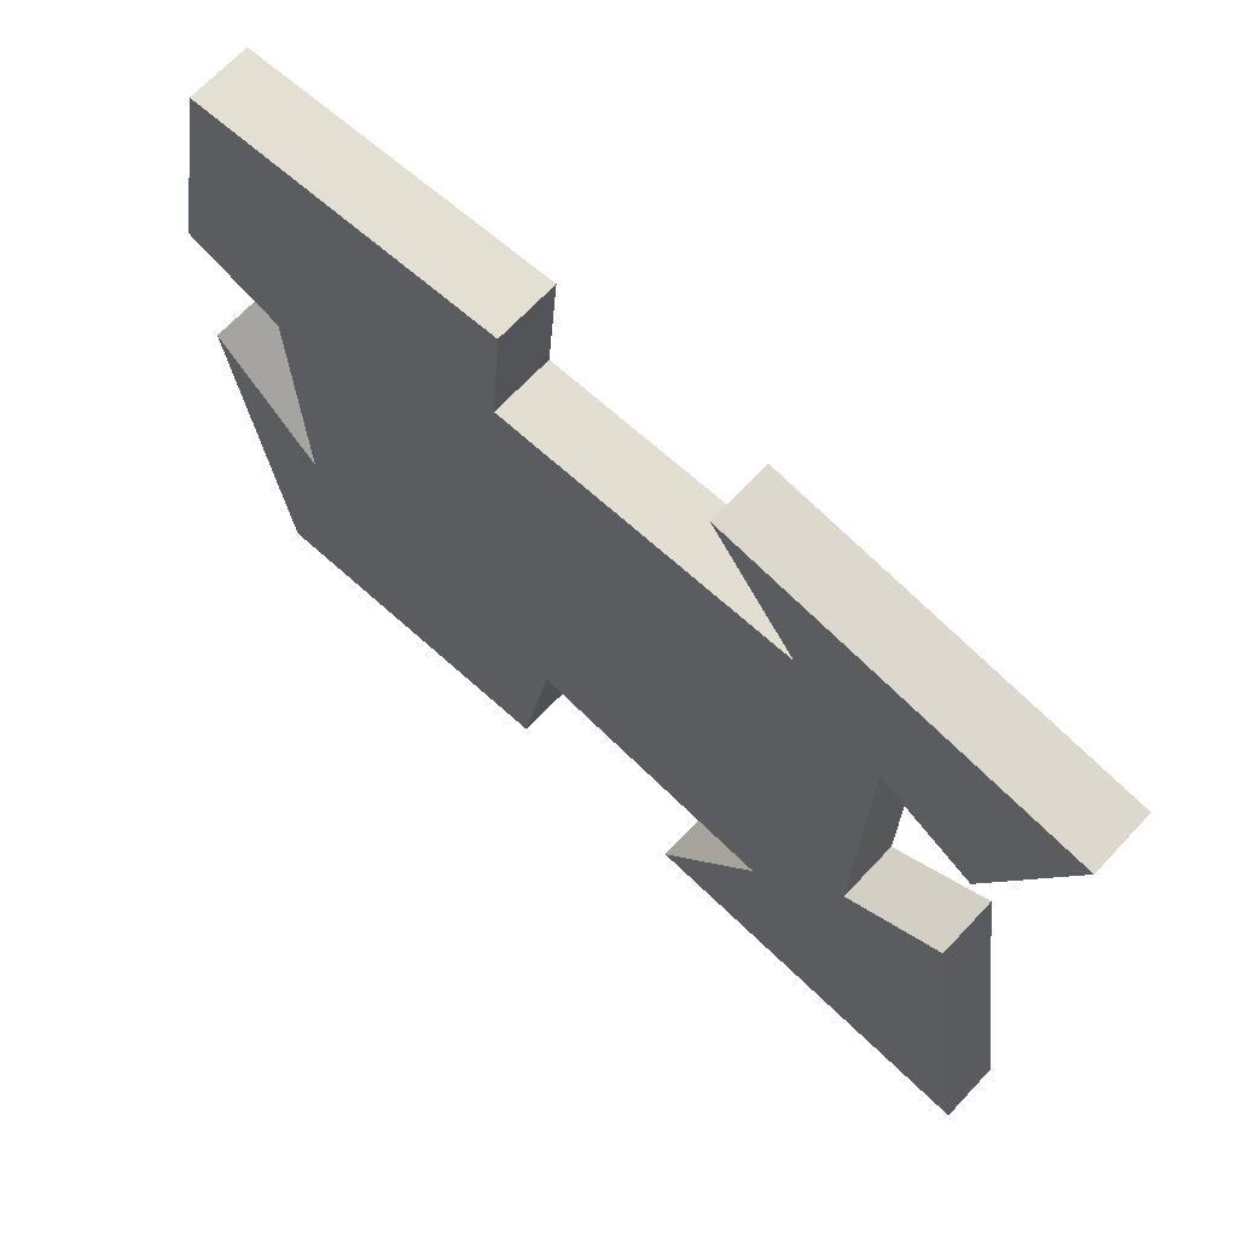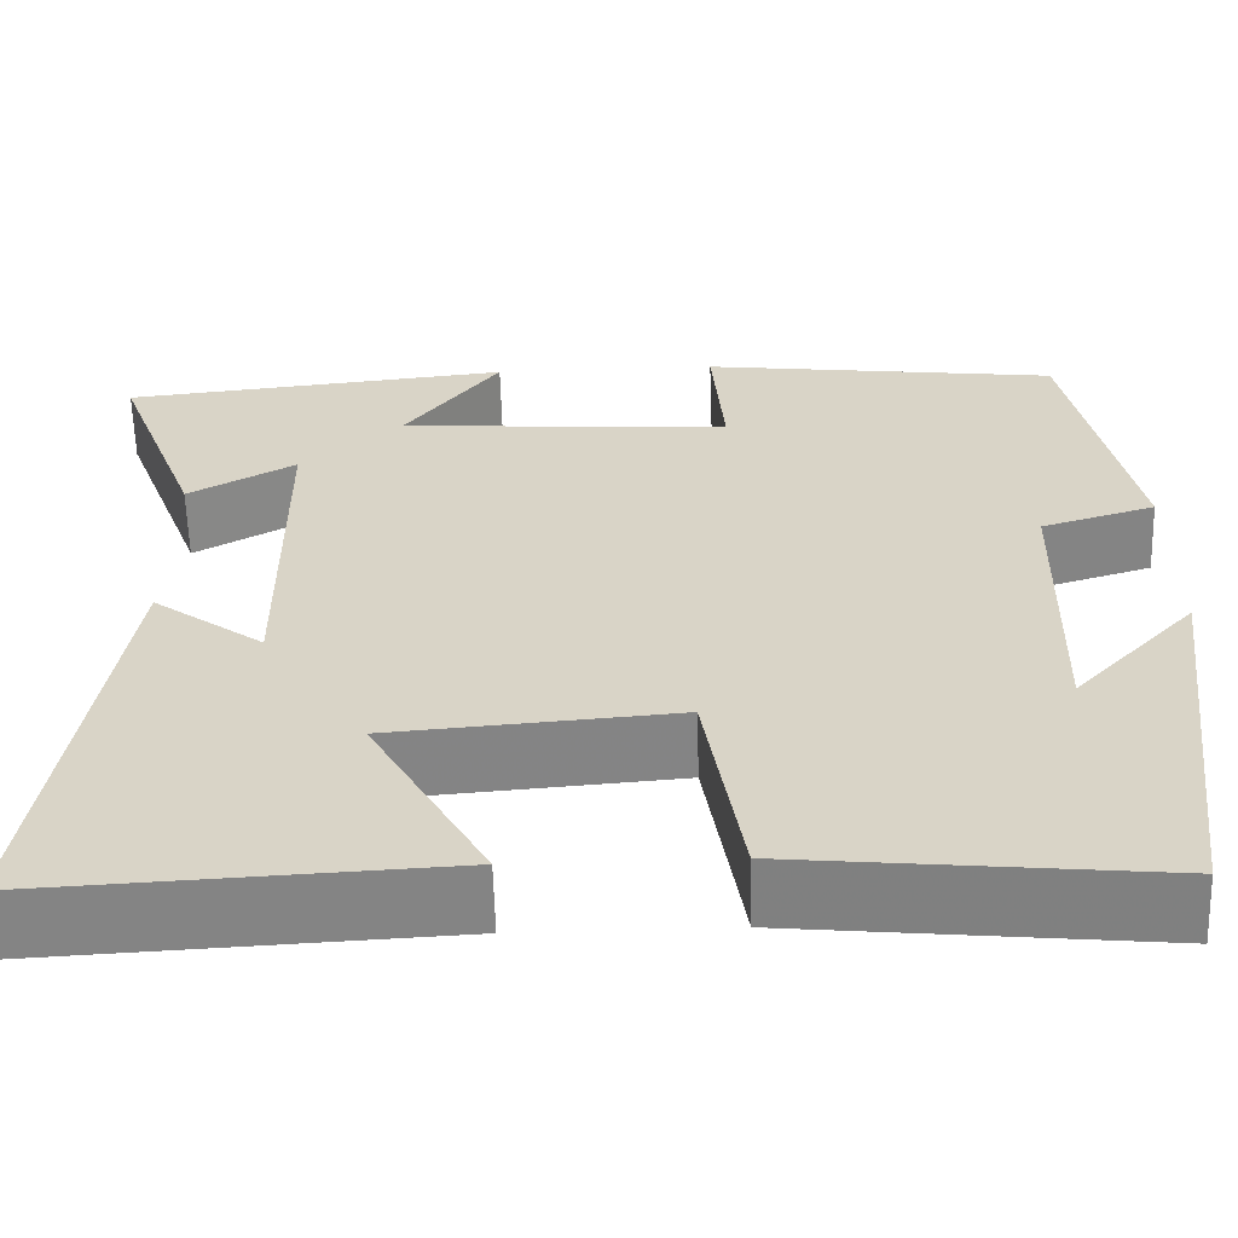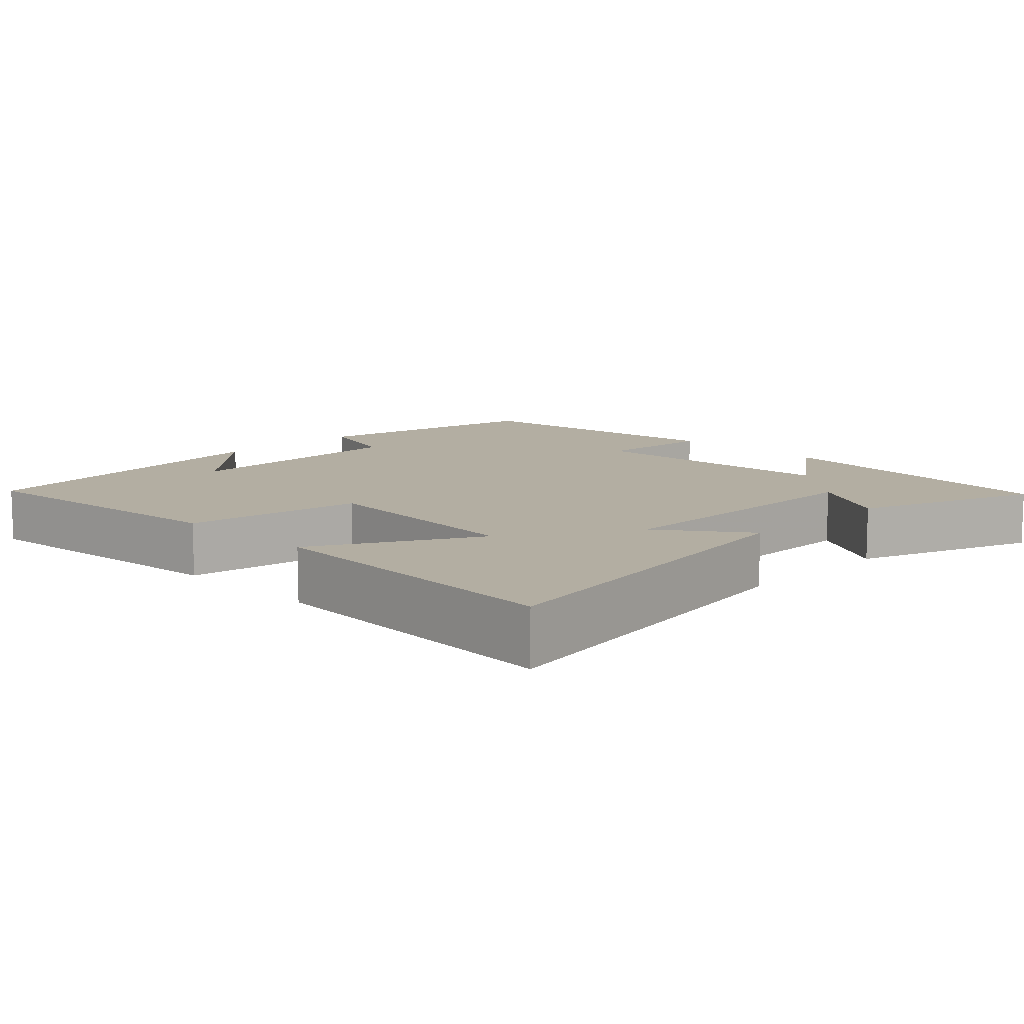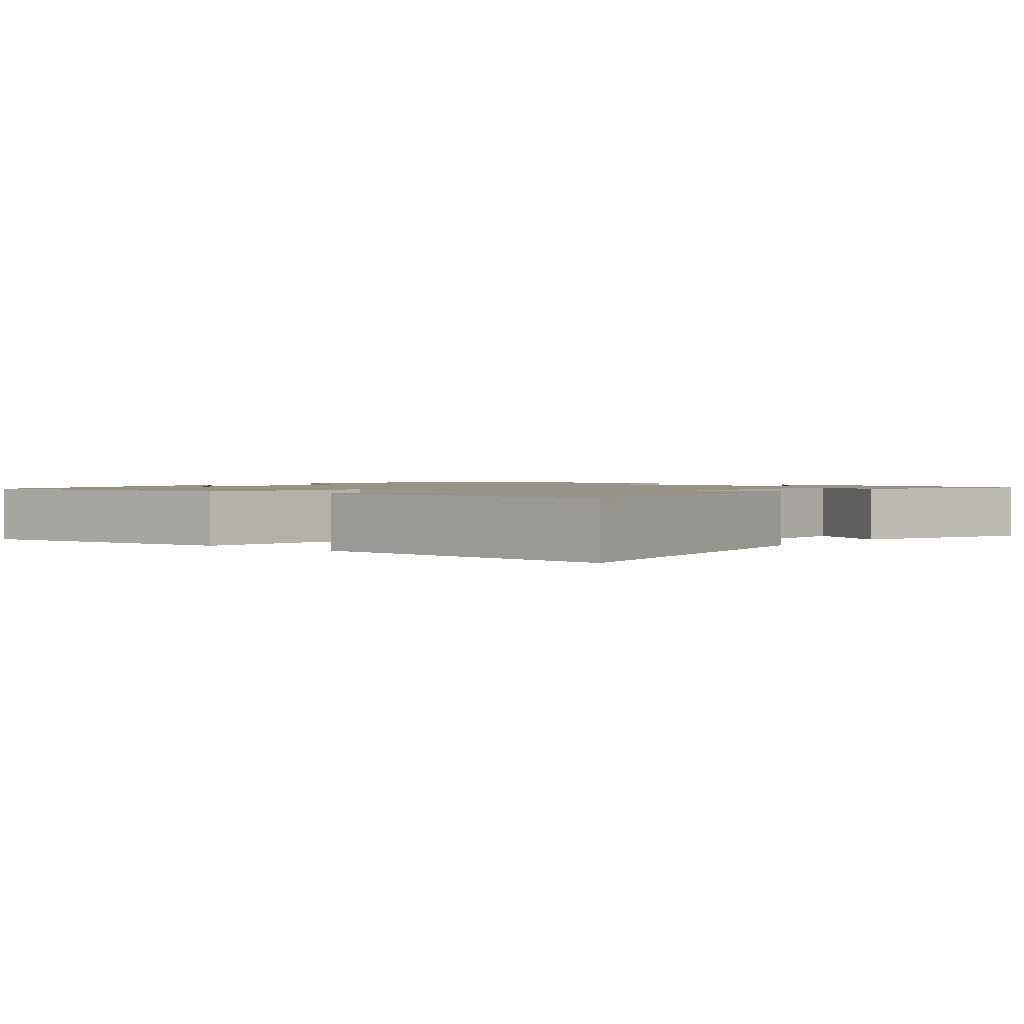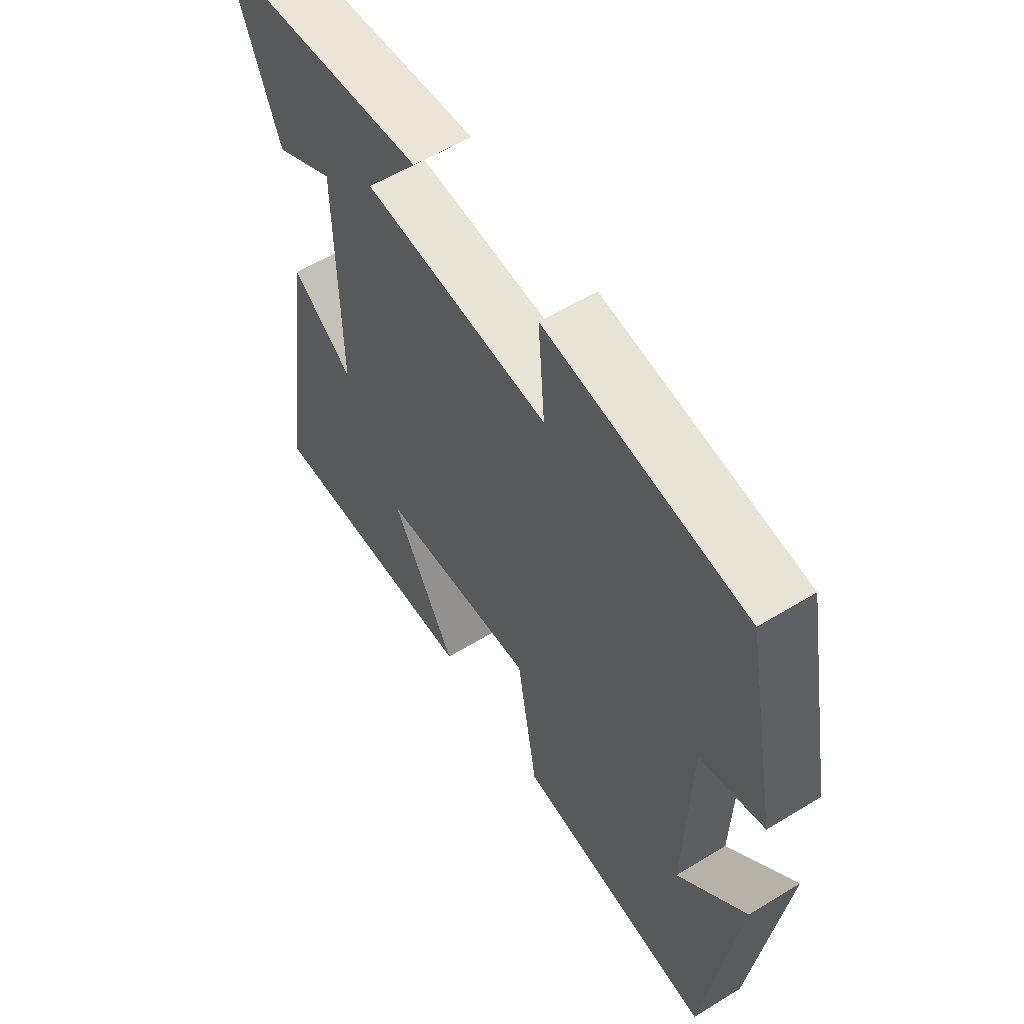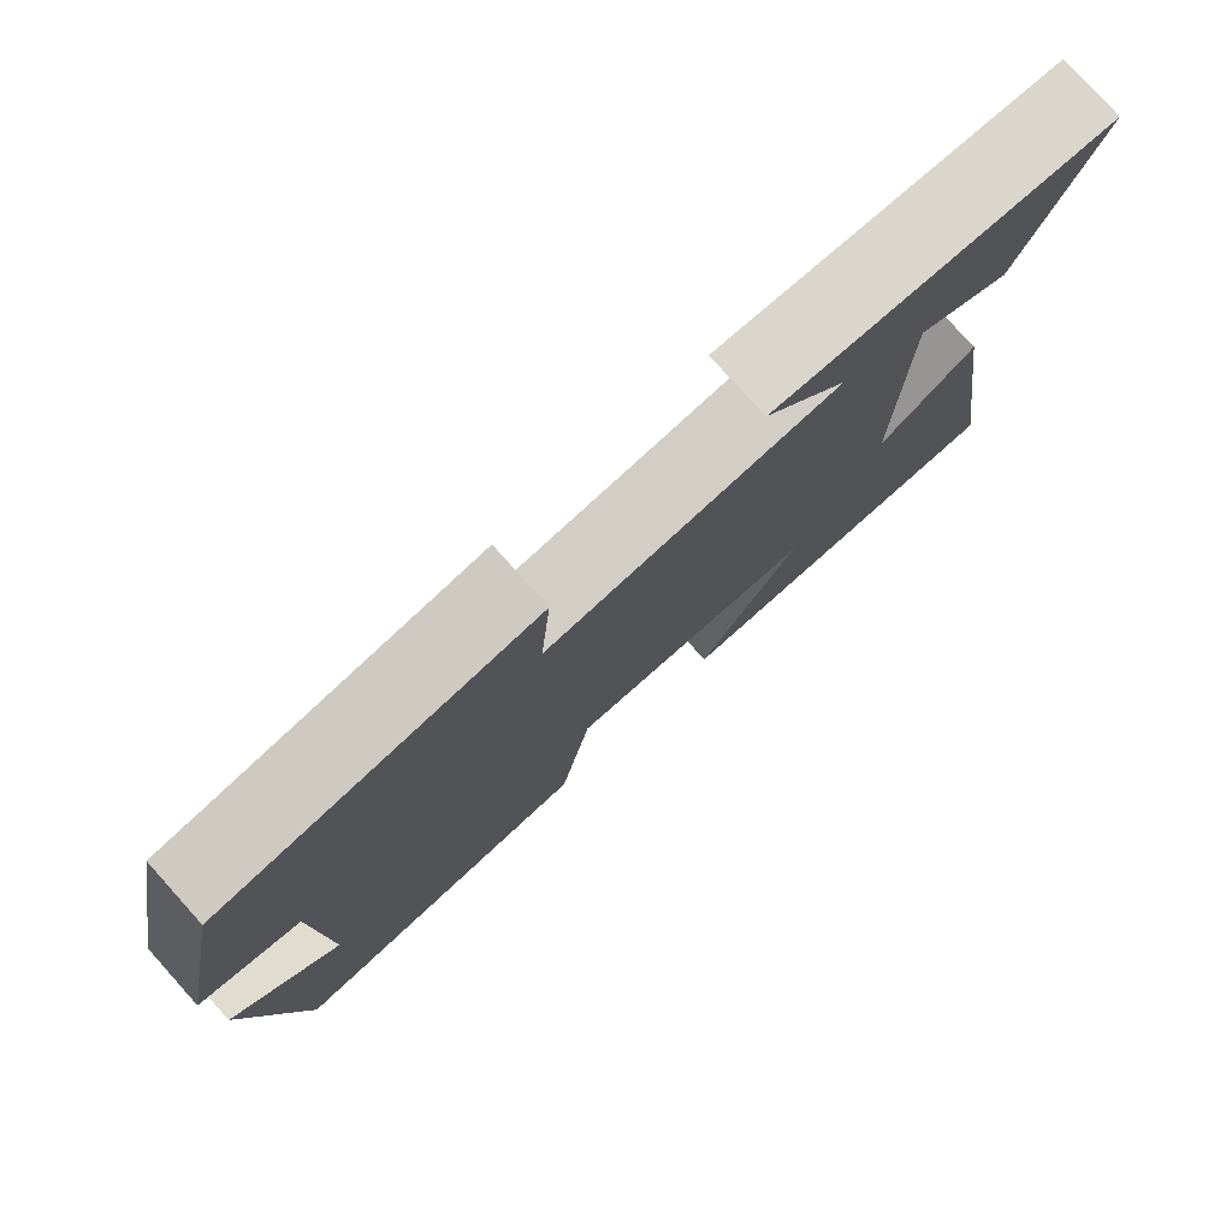
<metadata>
{"format":"obj","ext":"obj","renderer":"f3d","projection":"perspective","resolution":1024,"background":"white","views":[{"elev":68.8,"azim":-136.7,"up":"+Z"},{"elev":-61.0,"azim":1.6,"up":"+Z"},{"elev":10.8,"azim":-135.1,"up":"+Y"},{"elev":1.6,"azim":-141.0,"up":"+Y"},{"elev":57.7,"azim":57.6,"up":"+Z"},{"elev":78.8,"azim":138.0,"up":"+Z"}]}
</metadata>
<code>
v -0.575 0.07 -0.522
v -0.5 0.07 -0.026
v -0.383 0.07 -0.112
v -0.387 0.07 0.274
v -0.5 0.07 0.21
v -0.592 0.07 0.456
v -0.18 0.07 0.5
v -0.281 0.07 0.364
v 0.071 0.07 0.34
v 0.058 0.07 0.5
v 0.435 0.07 0.452
v 0.5 0.07 0.125
v 0.38 0.07 0.088
v 0.372 0.07 -0.234
v 0.5 0.07 -0.097
v 0.443 0.07 -0.539
v 0.065 0.07 -0.5
v 0.026 0.07 -0.26
v -0.272 0.07 -0.284
v -0.151 0.07 -0.5
v -0.575 0 -0.522
v -0.5 0 -0.026
v -0.383 0 -0.112
v -0.387 0 0.274
v -0.5 0 0.21
v -0.592 0 0.456
v -0.18 0 0.5
v -0.281 0 0.364
v 0.071 0 0.34
v 0.058 0 0.5
v 0.435 0 0.452
v 0.5 0 0.125
v 0.38 0 0.088
v 0.372 0 -0.234
v 0.5 0 -0.097
v 0.443 0 -0.539
v 0.065 0 -0.5
v 0.026 0 -0.26
v -0.272 0 -0.284
v -0.151 0 -0.5
f 1 2 3
f 20 1 3
f 19 20 3
f 18 19 3 4
f 16 17 18
f 16 18 4
f 14 15 16
f 14 16 4
f 13 14 4
f 11 12 13
f 10 11 13
f 9 10 13
f 8 9 13 4
f 6 7 8
f 5 6 8
f 4 5 8
f 23 22 21
f 23 21 40
f 23 40 39
f 24 23 39 38
f 38 37 36
f 24 38 36
f 36 35 34
f 24 36 34
f 24 34 33
f 33 32 31
f 33 31 30
f 33 30 29
f 24 33 29 28
f 28 27 26
f 28 26 25
f 28 25 24
f 1 21 22 2
f 2 22 23 3
f 3 23 24 4
f 4 24 25 5
f 5 25 26 6
f 6 26 27 7
f 7 27 28 8
f 8 28 29 9
f 9 29 30 10
f 10 30 31 11
f 11 31 32 12
f 12 32 33 13
f 13 33 34 14
f 14 34 35 15
f 15 35 36 16
f 16 36 37 17
f 17 37 38 18
f 18 38 39 19
f 19 39 40 20
f 20 40 21 1

</code>
